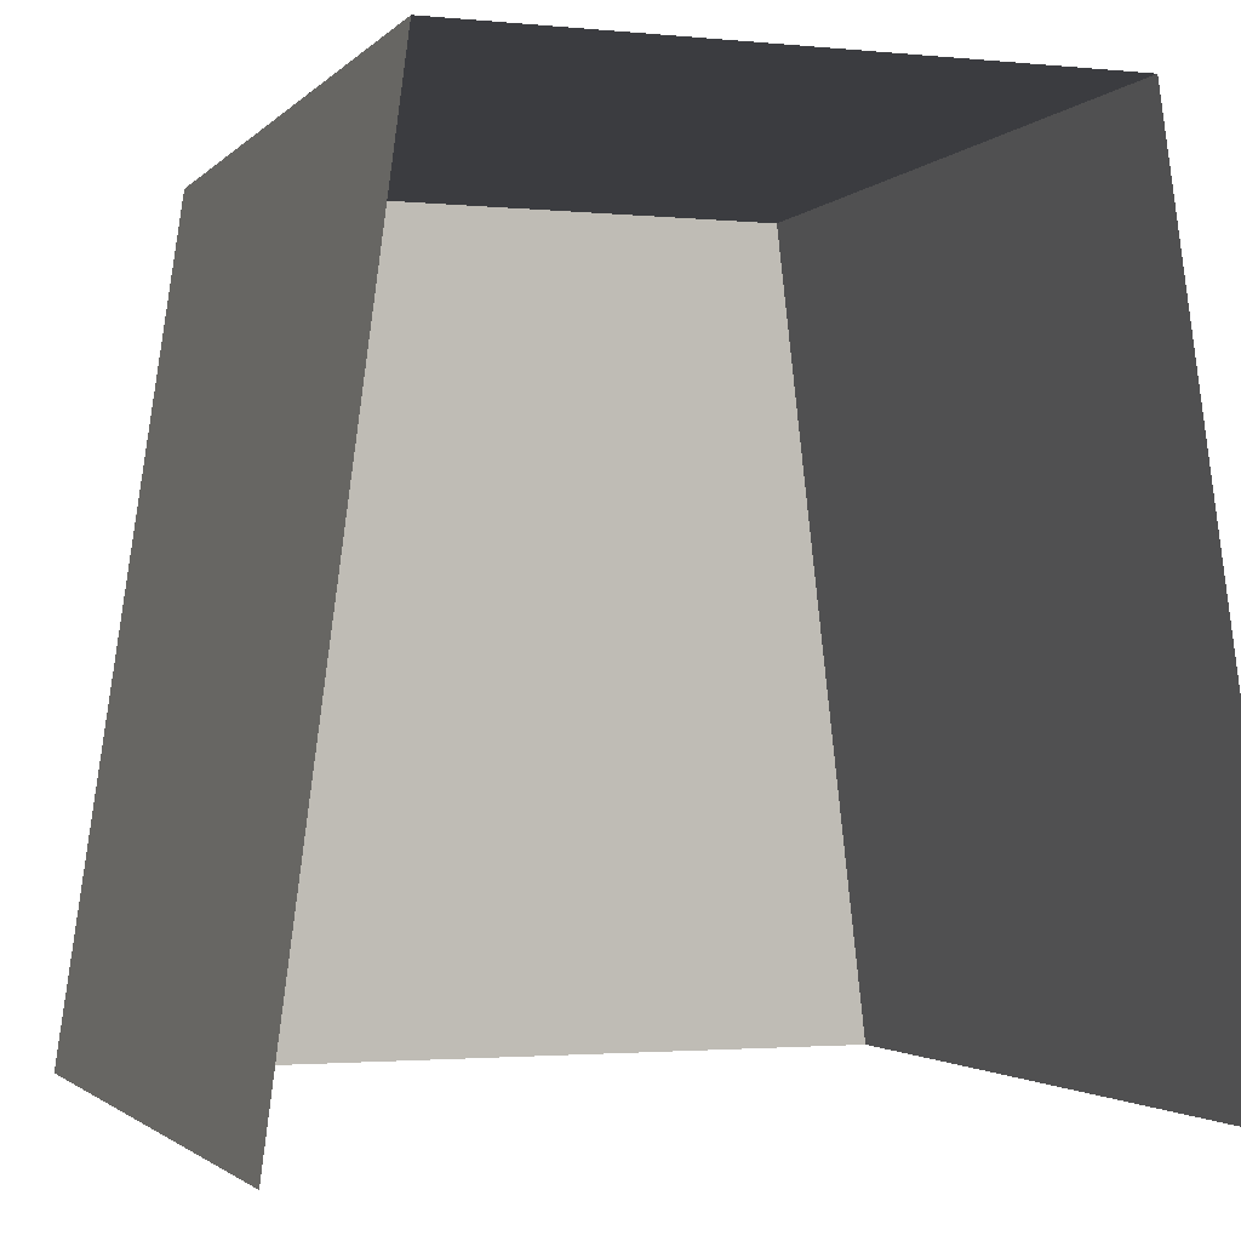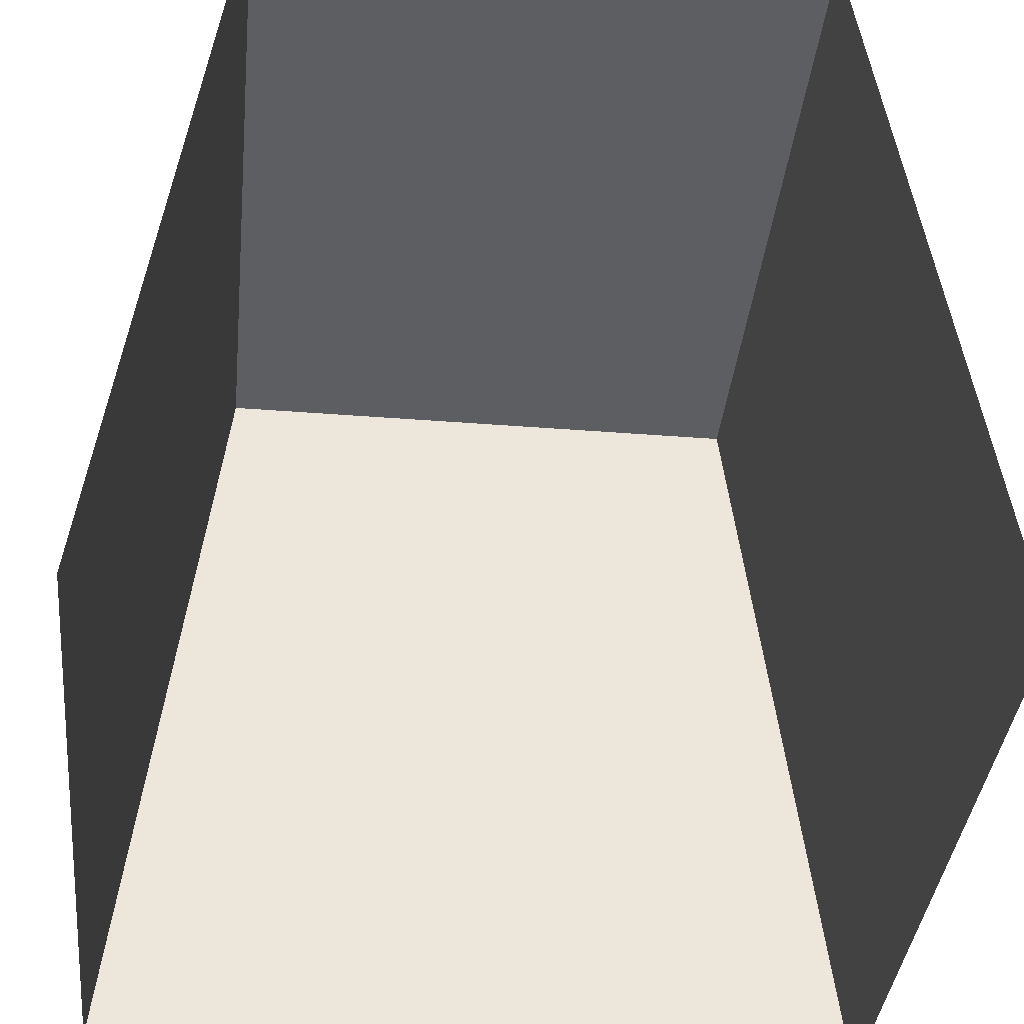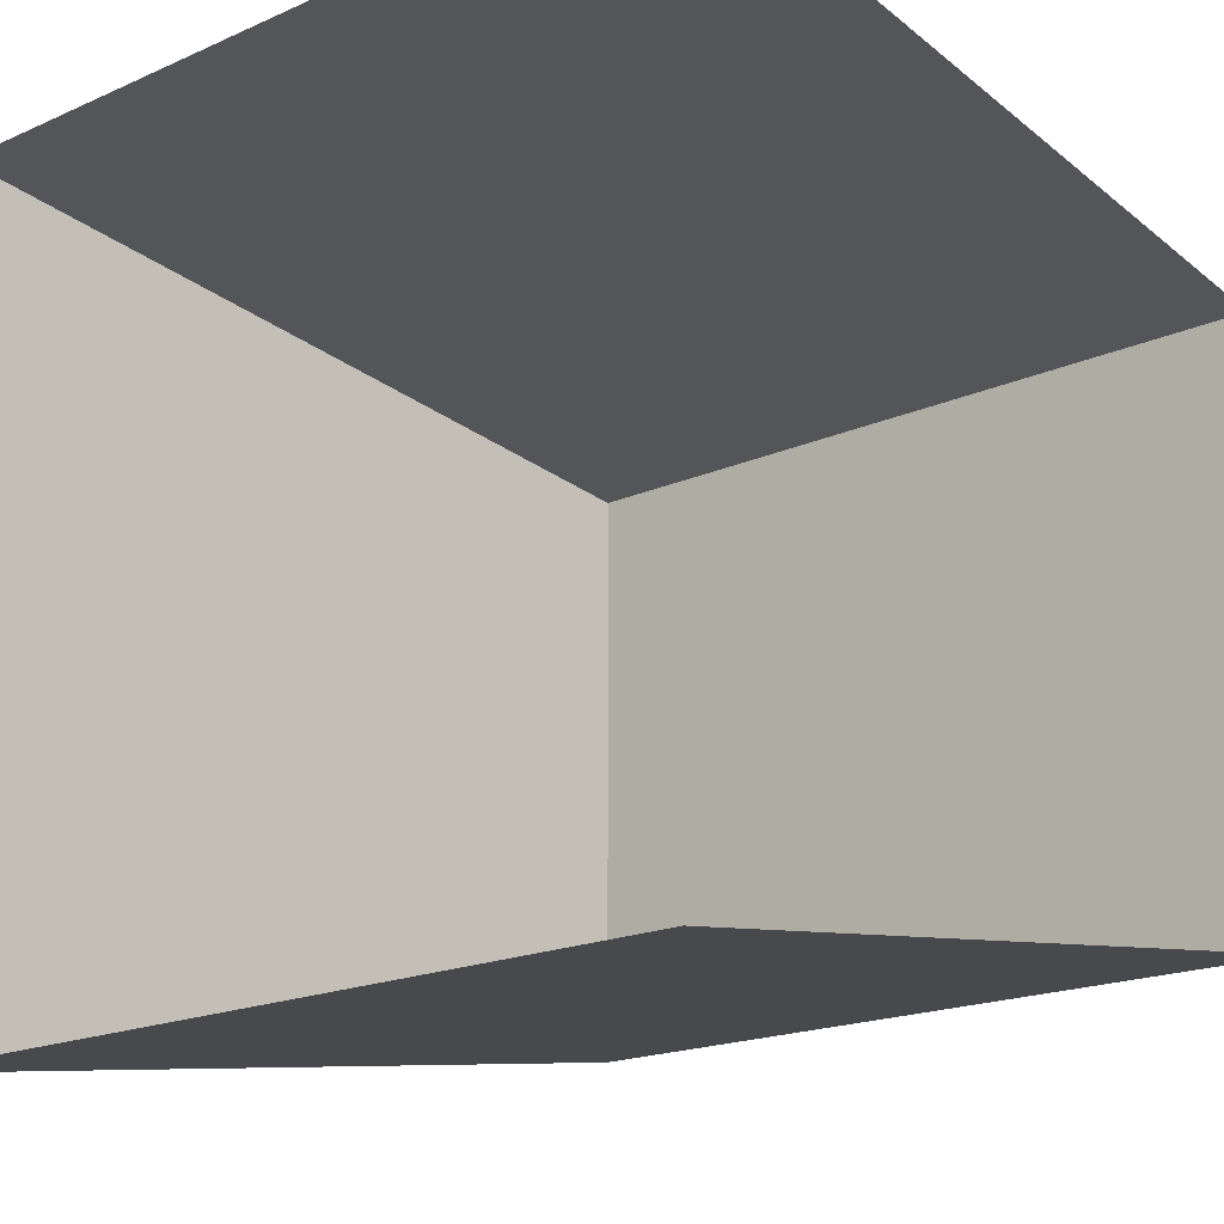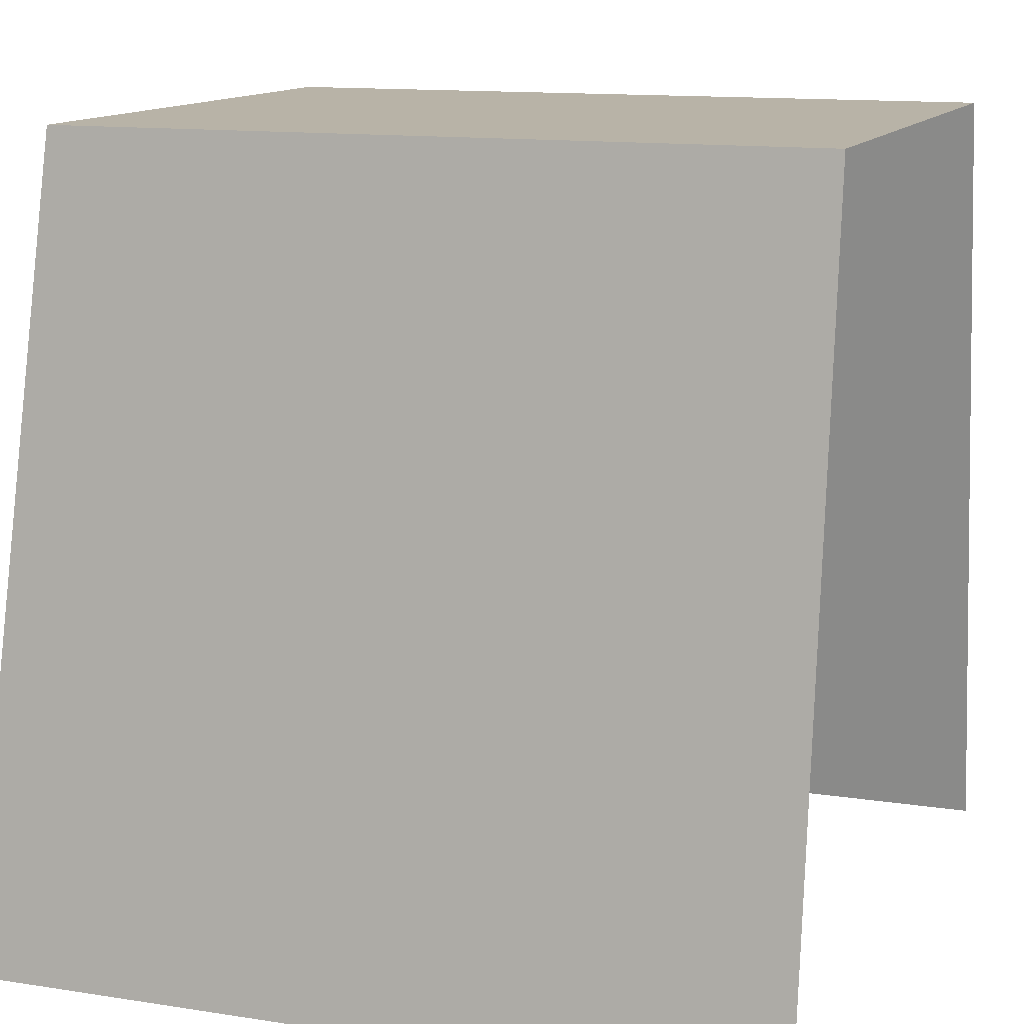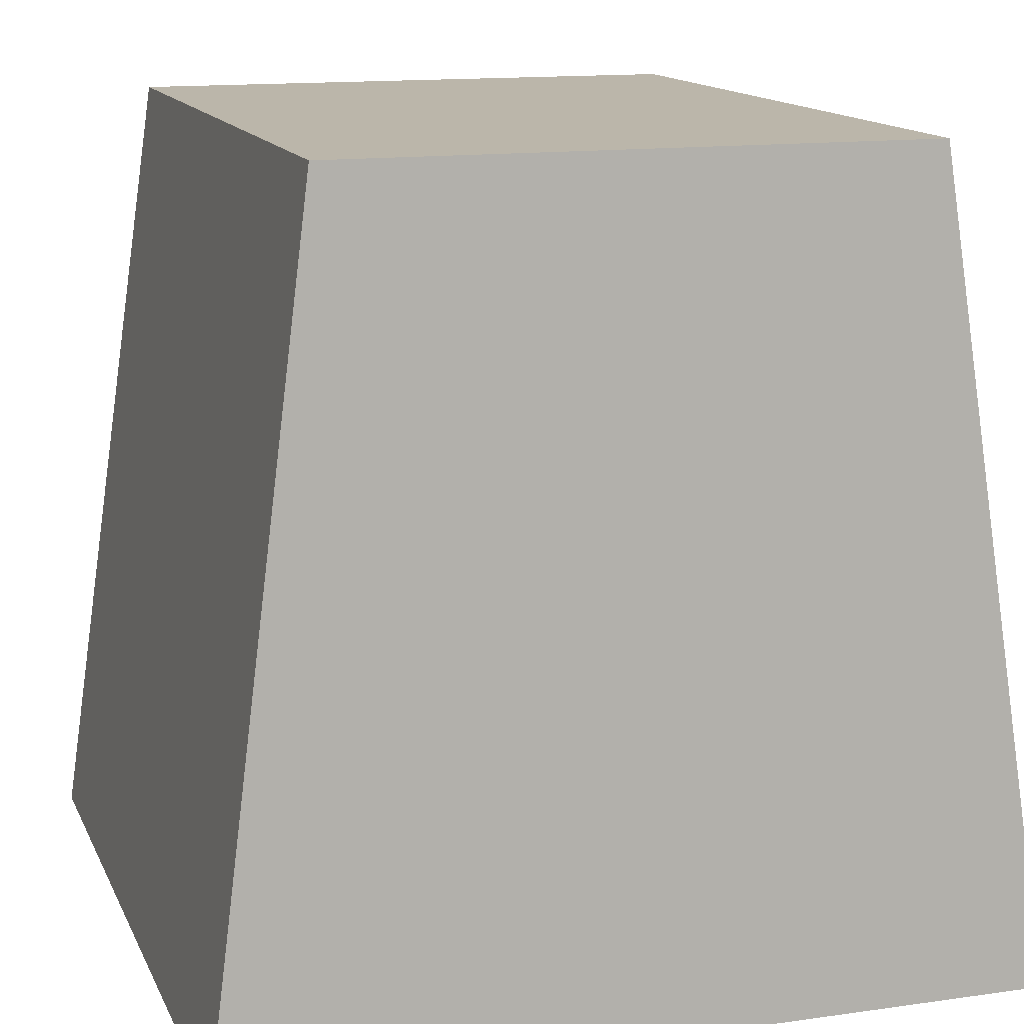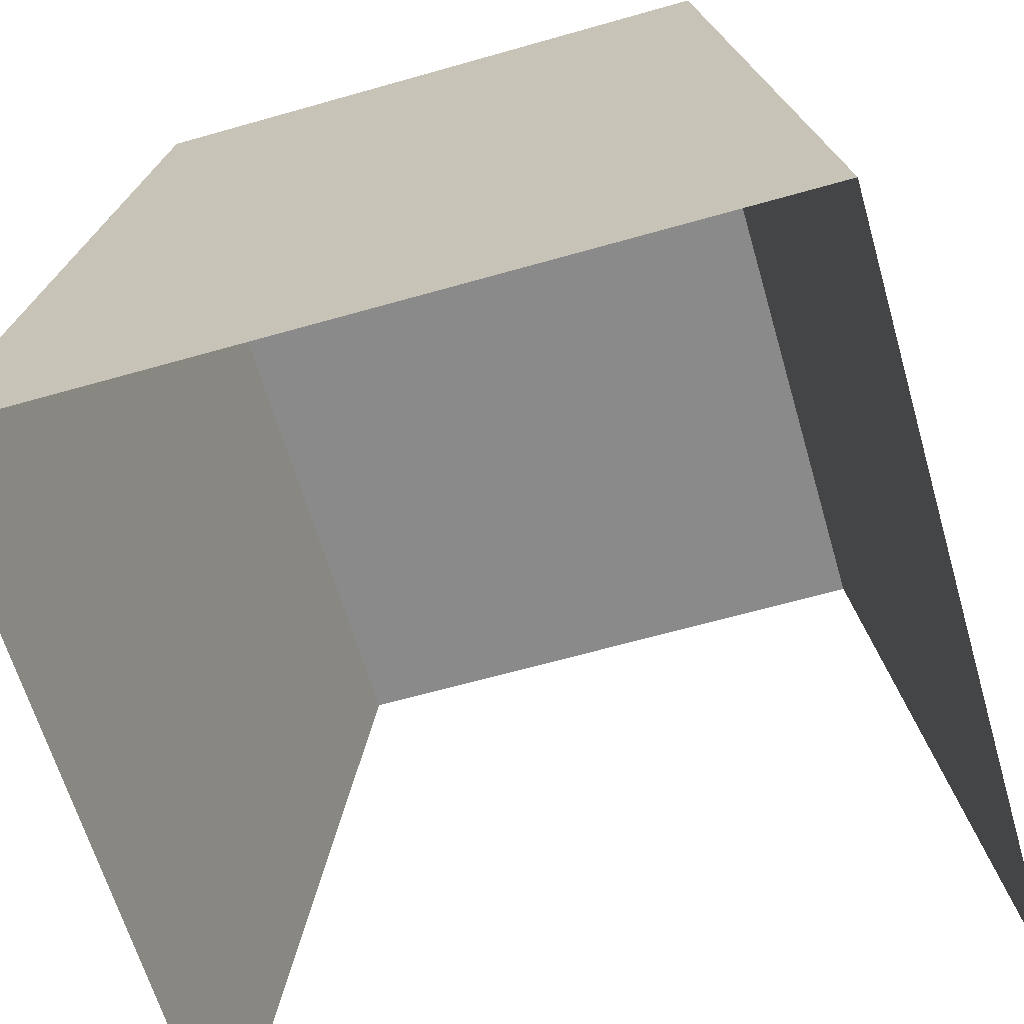
<metadata>
{"format":"obj","ext":"obj","renderer":"f3d","projection":"perspective","resolution":1024,"background":"white","views":[{"elev":-2.1,"azim":70.3,"up":"+Y"},{"elev":-37.7,"azim":84.2,"up":"+Y"},{"elev":-18.6,"azim":40.4,"up":"+Z"},{"elev":12.7,"azim":20.0,"up":"+Y"},{"elev":13.9,"azim":-107.6,"up":"+Y"},{"elev":-63.5,"azim":-73.9,"up":"+Y"}]}
</metadata>
<code>
g obj_step2_foot
v -0.4354 1.007 0.3732
v -0.5035 4.174e-07 0.5035
v -0.5035 6.967e-07 -0.5035
v -0.4354 1.007 -0.3582
v -0.4354 1.007 -0.3582
v 0.5035 1.007 -0.3582
v 0.5035 1.007 0.3732
v -0.4354 1.007 0.3732
v -0.4354 1.007 0.3732
v 0.5035 1.007 0.3732
v 0.5035 1.292e-07 0.5035
v -0.5035 4.174e-07 0.5035
v 0.5035 3.701e-07 -0.5035
v 0.5035 1.007 -0.3582
v -0.4354 1.007 -0.3582
v -0.5035 6.967e-07 -0.5035
g obj_step2_foot_0
f 3 2 1
f 4 3 1
f 7 6 5
f 8 7 5
f 11 10 9
f 12 11 9
f 15 14 13
f 16 15 13

</code>
